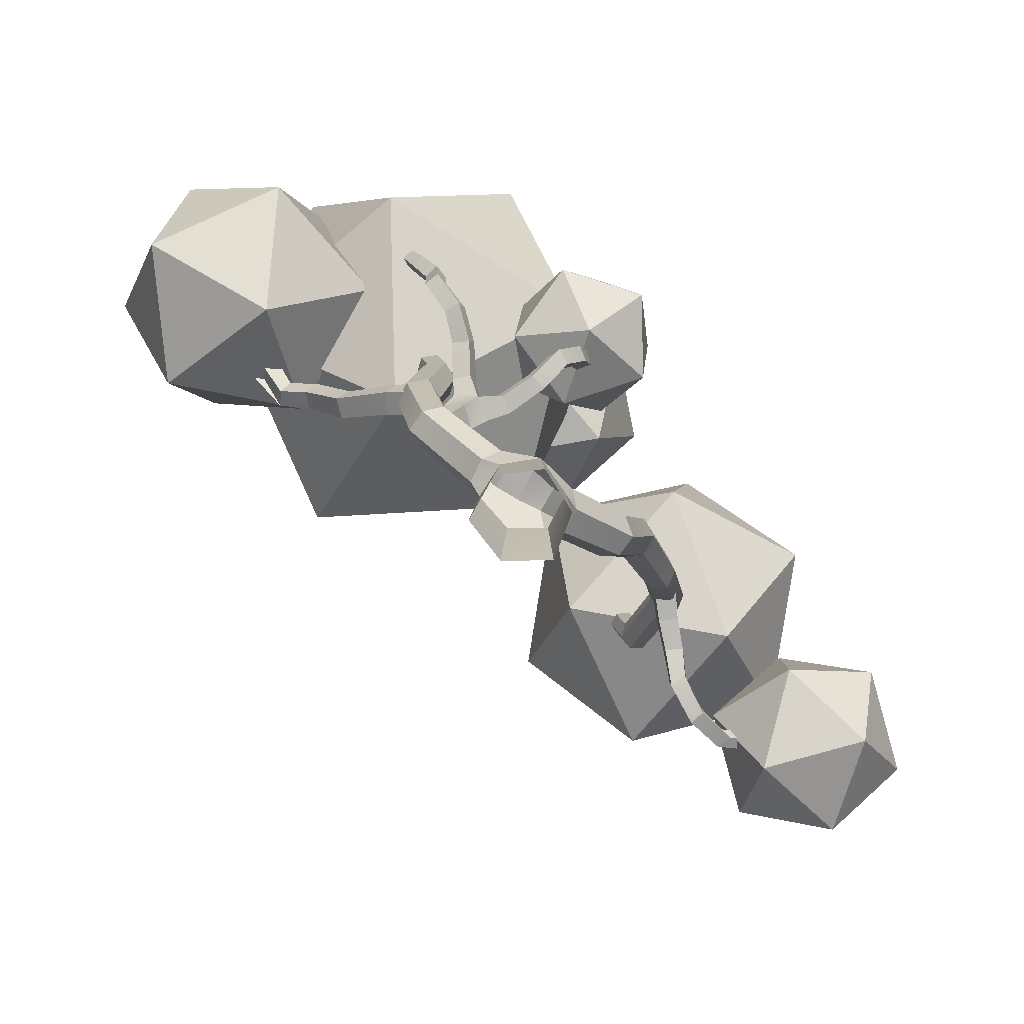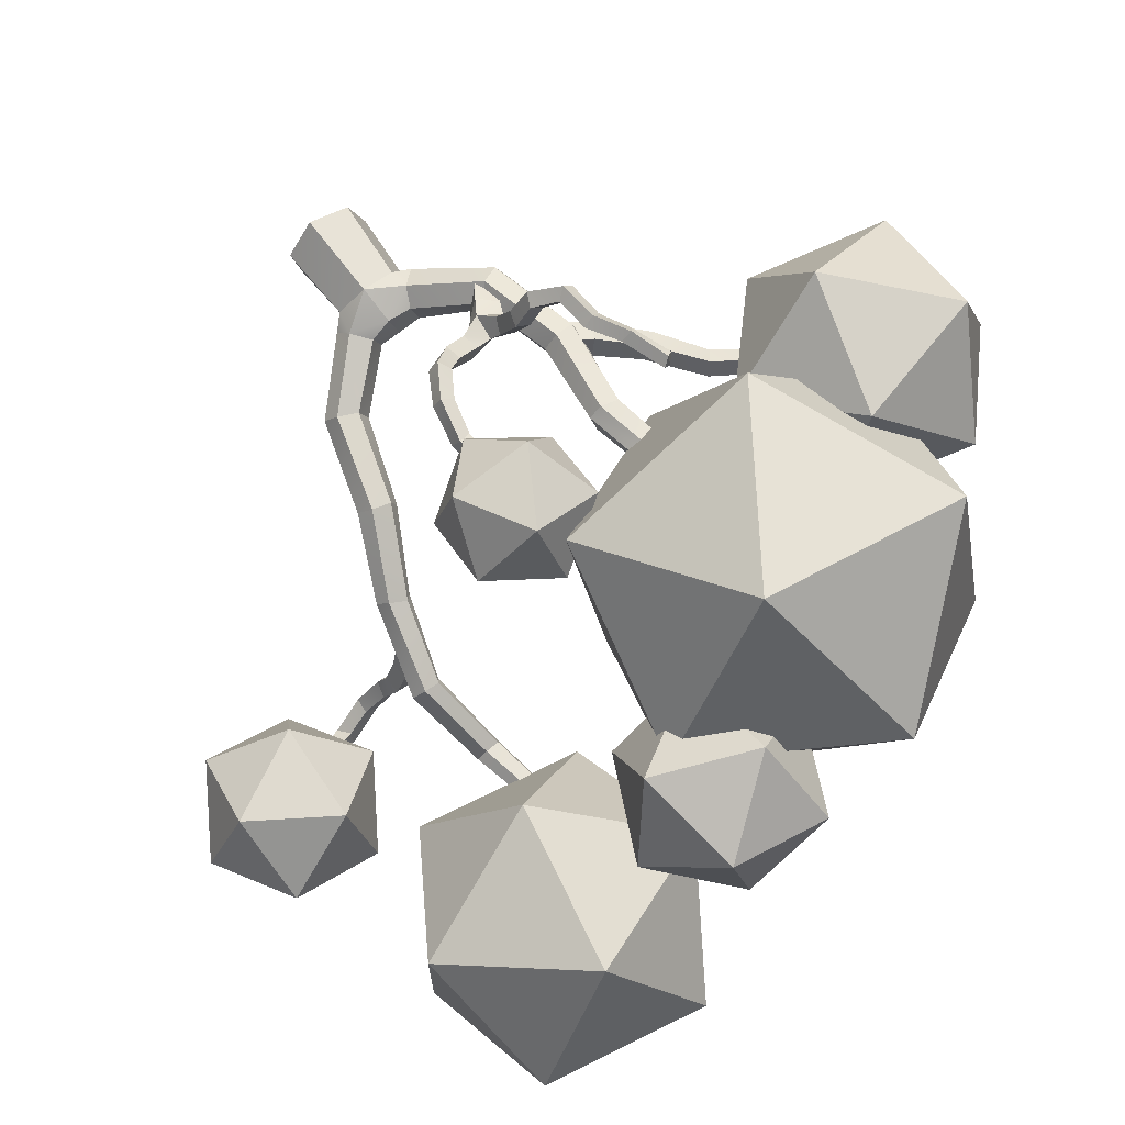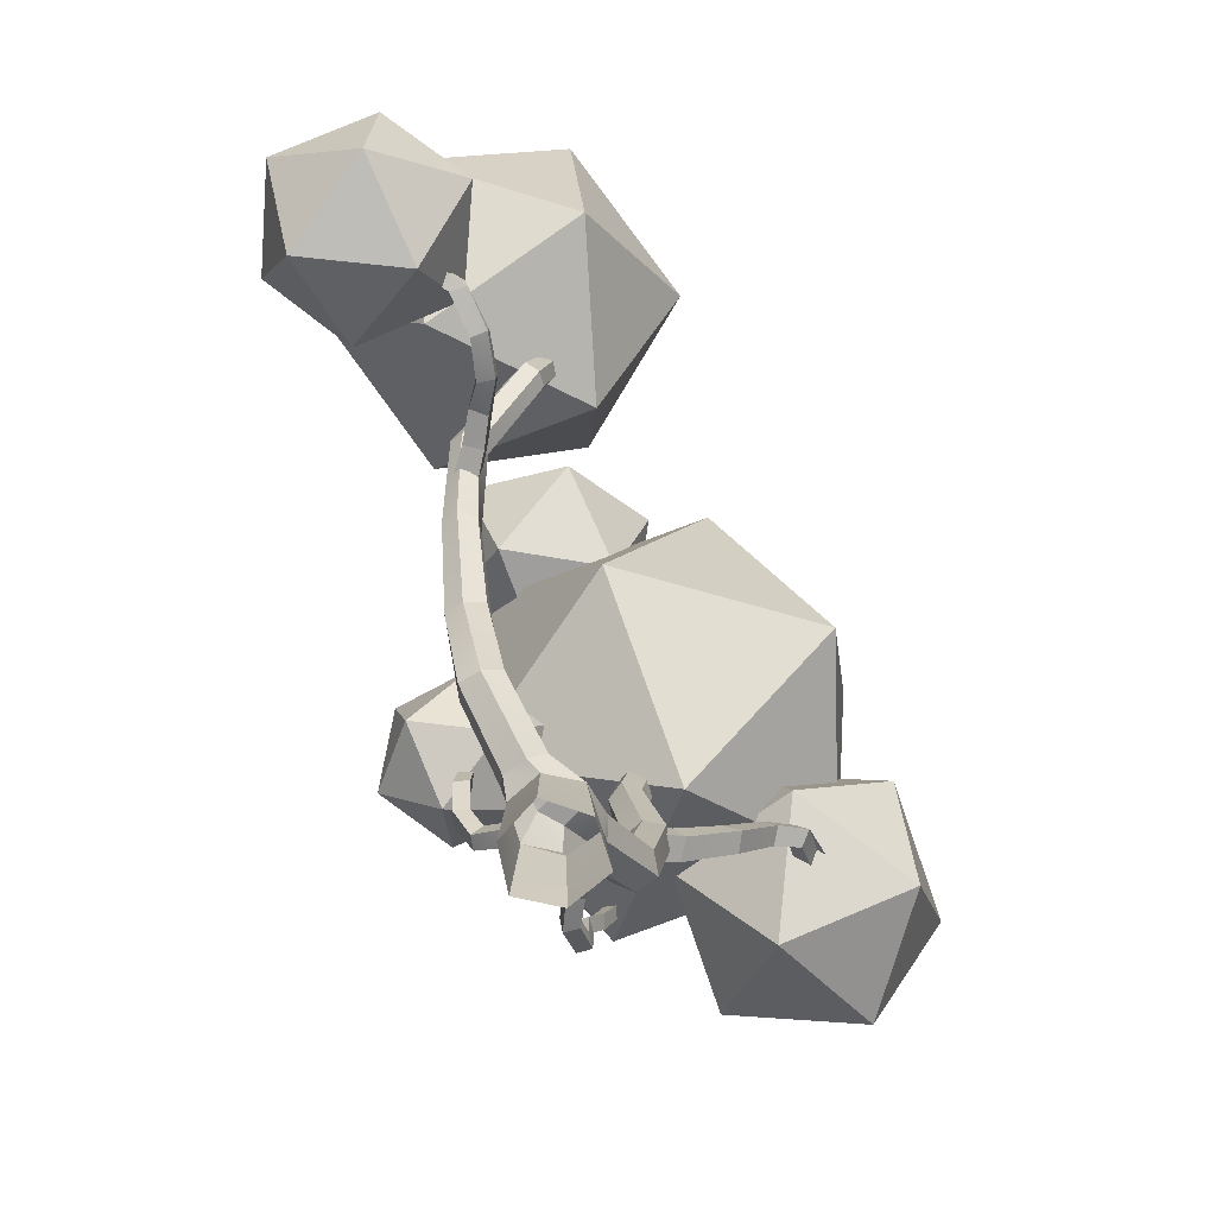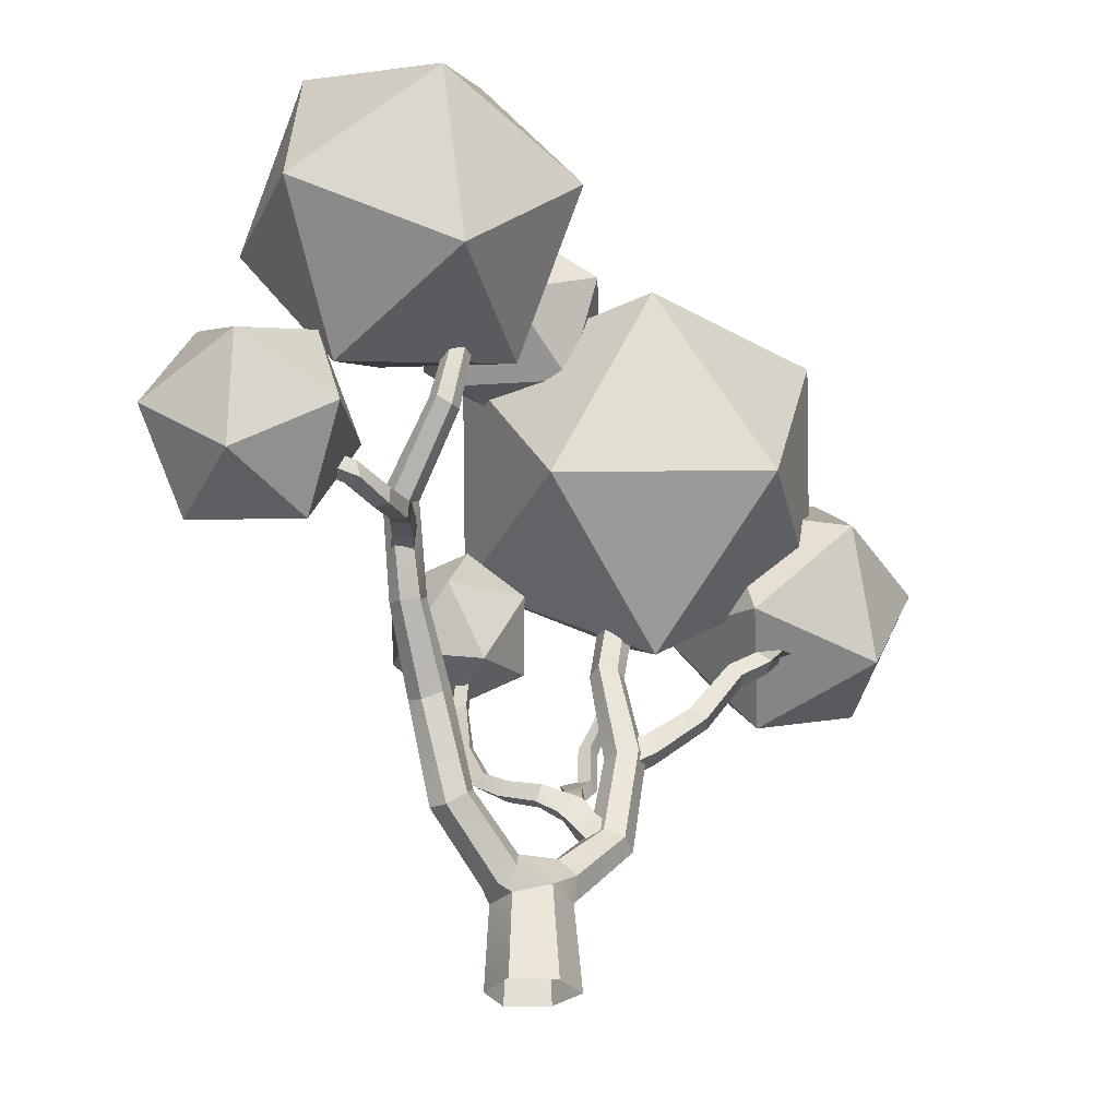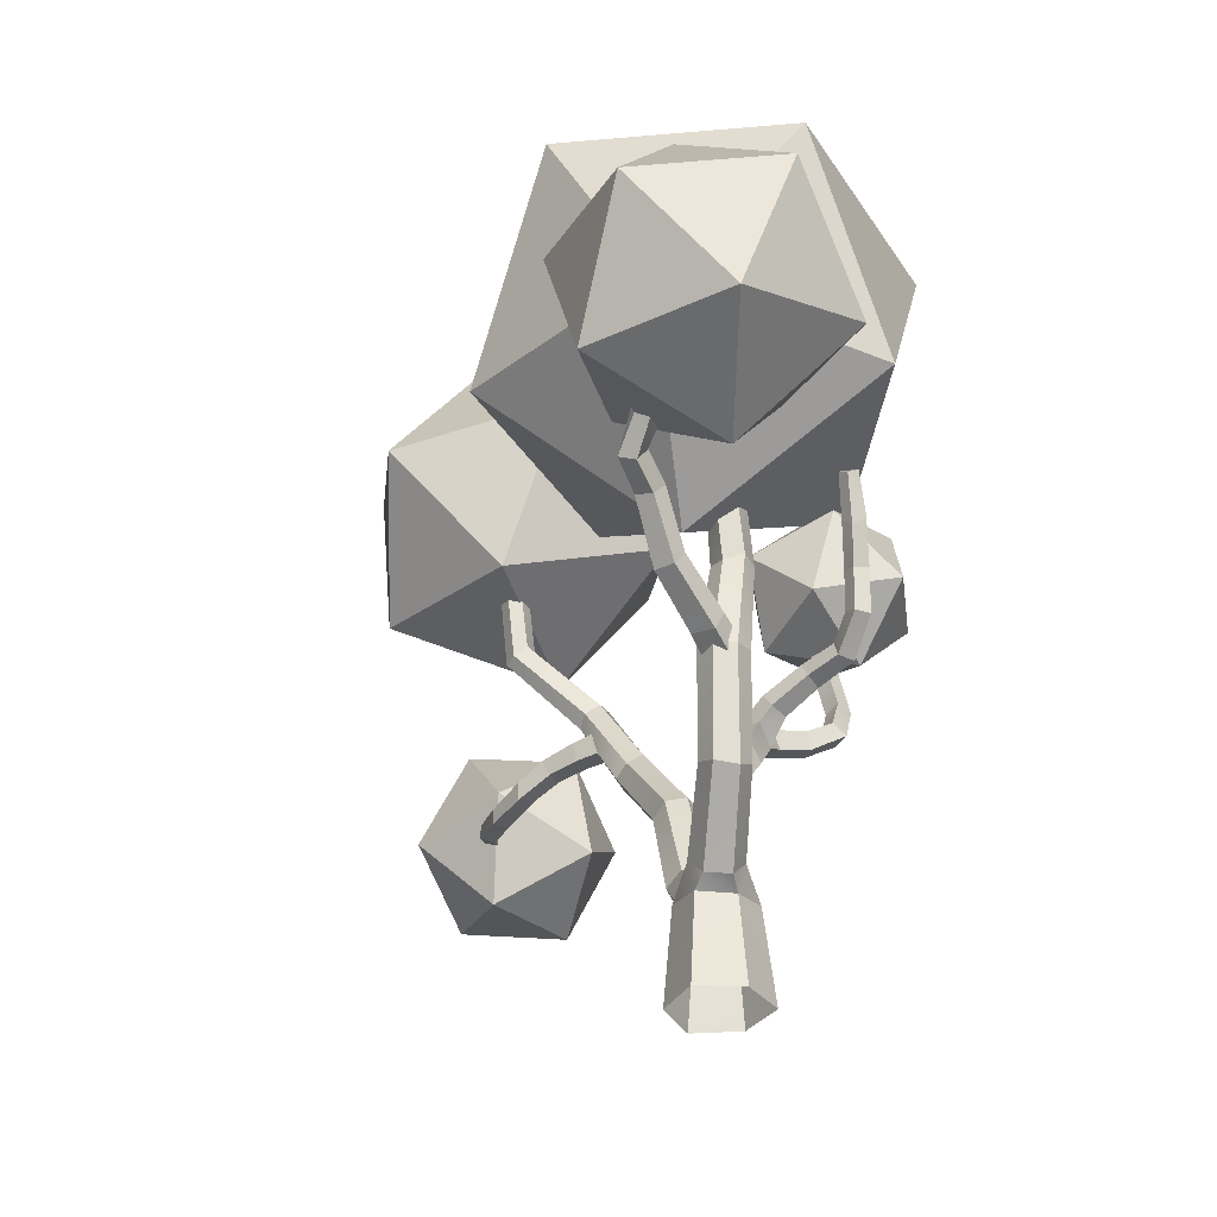
<metadata>
{"format":"obj","ext":"obj","renderer":"f3d","projection":"perspective","resolution":1024,"background":"white","views":[{"elev":-76.5,"azim":-4.2,"up":"+Y"},{"elev":62.2,"azim":143.7,"up":"+Z"},{"elev":-74.7,"azim":155.0,"up":"+Y"},{"elev":-28.7,"azim":165.9,"up":"+Y"},{"elev":-33.6,"azim":-69.1,"up":"+Y"}]}
</metadata>
<code>
v 2.309 2.638 -1.723
v 2.156 3.206 -1.219
v 3.807 4.744 -2.221
v 4.112 4.39 -2.795
v 2.503 3.288 -0.5103
v 4.141 4.733 -1.582
v 3.046 2.721 -0.3395
v 4.829 4.497 -1.488
v 3.198 2.152 -0.8435
v 5.102 4.086 -2.04
v 2.851 2.07 -1.553
v 4.712 3.998 -2.641
v 4.701 7.59 -3.016
v 5.071 7.283 -3.517
v 4.979 7.724 -2.417
v 5.651 7.634 -2.285
v 5.989 7.24 -2.746
v 5.689 7.048 -3.319
v 5.851 9.834 -4.621
v 6.132 9.524 -5.042
v 6.14 10.19 -4.19
v 6.715 9.959 -4.081
v 6.968 9.567 -4.449
v 6.752 9.43 -5.02
v 6.466 12.24 -6.187
v 6.852 11.96 -6.478
v 6.654 12.57 -5.761
v 7.204 12.59 -5.675
v 7.584 12.41 -6.045
v 7.396 12.07 -6.46
v 5.712 14.36 -8.254
v 6.027 14.28 -8.618
v 5.818 14.67 -7.852
v 6.334 14.72 -7.809
v 6.645 14.65 -8.179
v 6.494 14.5 -8.653
v 5.254 17.23 -8.402
v 5.522 17.17 -8.721
v 5.382 17.36 -8.02
v 5.801 17.36 -7.934
v 6.063 17.22 -8.235
v 5.939 17.15 -8.632
v -0.03578 2.352 -0.2734
v -2.022 4.463 0.7319
v -1.617 4.729 0.1775
v 0.1918 2.877 -0.7951
v 0.2473 2.296 0.4652
v -1.665 4.388 1.367
v 0.8082 2.84 0.6472
v -1.038 4.704 1.502
v 1.036 3.366 0.1254
v -0.6764 5.059 0.9682
v 0.7526 3.421 -0.6132
v -0.9567 4.977 0.2972
v -2.56 7.772 0.976
v -2.17 7.926 0.3969
v -2.297 7.727 1.596
v -1.608 7.85 1.742
v -1.218 7.763 1.149
v -1.481 7.789 0.5282
v -1.914 10.76 1.104
v -1.566 10.84 0.6332
v -1.764 10.93 1.701
v -1.141 10.82 1.764
v -0.7936 10.74 1.29
v -0.9404 10.94 0.6993
v -1.968 13.72 0.6327
v -2.382 13.61 1.017
v -2.192 13.58 1.562
v -1.659 13.7 1.678
v -1.311 13.98 1.315
v -1.474 13.95 0.7608
v -1.969 7.452 0.5817
v -2.825 7.925 0.473
v -2.48 8.581 0.6217
v -1.617 8.188 0.7383
v -2.153 7.368 1.387
v -2.988 7.848 1.207
v -1.801 8.104 1.544
v -2.642 8.504 1.356
v -5.58 10.75 -0.07487
v -6.581 11.34 -0.1799
v -6.177 11.72 0.01215
v -5.219 11.2 0.1374
v -5.712 10.59 0.5009
v -6.577 11.11 0.3594
v -5.352 11.04 0.7132
v -6.301 11.58 0.5691
v -7.436 12.4 0.7095
v -8.463 12.8 1.273
v -7.364 12.02 1.105
v -6.909 12.28 1.283
v -1.656 4.801 1.097
v -1.021 5.57 1.38
v -0.7605 5.654 0.6142
v -1.355 4.913 0.2548
v -0.9776 4.231 1.262
v -0.3934 5.077 1.537
v -0.677 4.344 0.4206
v -0.1324 5.161 0.7704
v 0.8718 6.647 1.045
v 0.6276 6.676 1.582
v 1.552 7.019 2.26
v 1.834 6.972 1.773
v 0.7937 6.122 1.701
v 1.656 6.468 2.332
v 1.038 6.093 1.164
v 2.089 6.508 1.971
v 2.157 7.495 2.819
v 2.495 7.454 2.413
v 2.475 7.198 3.12
v 2.755 7.082 2.686
v 2.738 8.463 2.838
v 2.942 8.296 2.411
v 3.156 8.329 3.081
v 3.376 8.21 2.647
v 2.983 9.599 2.542
v 3.161 9.654 2.069
v 3.433 9.743 2.729
v 3.599 9.53 2.297
v 2.927 10.83 2.448
v 3.069 11.01 2.033
v 3.332 10.98 2.643
v 3.465 10.82 2.215
v -0.6355 6.994 1.711
v -0.8285 6.529 2.023
v -0.9275 7.18 3.087
v -0.7423 7.651 2.849
v -0.2816 6.422 2.223
v -0.3963 7.046 3.198
v -0.08858 6.887 1.911
v -0.2365 7.566 3.072
v -1.221 7.438 4.021
v -1.062 7.917 3.87
v -0.8118 7.401 4.351
v -0.615 7.841 4.139
v -1.925 8.268 4.74
v -1.625 8.478 4.399
v -1.556 8.288 5.078
v -1.255 8.494 4.735
v -1.955 9.588 4.776
v -1.65 9.748 4.426
v -1.63 9.704 5.126
v -1.295 9.738 4.767
v -2.211 10.99 4.59
v -2.383 10.65 4.921
v -2.177 10.95 5.267
v -1.845 10.85 4.904
v 7.09 11.59 -5.41
v 7.147 10.88 -5.339
v 7.315 10.82 -6.431
v 7.27 11.46 -6.518
v 6.437 10.81 -5.473
v 6.693 10.76 -6.571
v 6.381 11.53 -5.544
v 6.647 11.39 -6.657
v 7.576 10.69 -7.469
v 7.537 11.27 -7.581
v 6.984 10.65 -7.532
v 6.983 11.19 -7.785
v 7.697 10.27 -8.299
v 7.801 10.74 -8.614
v 7.26 10.16 -8.652
v 7.233 10.73 -8.683
v 8.382 9.942 -9.442
v 8.415 10.46 -9.495
v 8.025 9.92 -9.827
v 7.997 10.44 -9.813
v 9.425 10.11 -10.33
v 9.143 10.55 -10.19
v 9.026 10.15 -10.69
v 9.157 10.67 -10.71
v 10.78 10.45 -10.41
v 10.49 10.84 -10.35
v 10.57 10.49 -10.85
v 10.58 10.97 -10.81
v 0.9971 -0.8995 -1.807
v -0.008914 -0.8584 -0.6774
v 0.2605 2.009 -0.6258
v 1.159 2.207 -1.575
v 0.6155 -0.8532 0.6832
v 0.8076 1.998 0.4054
v 2.068 -0.8836 0.9992
v 2.005 2.157 0.6559
v 2.95 -0.9228 -0.2018
v 2.84 1.845 -0.3275
v 2.526 -0.9343 -1.666
v 2.376 1.88 -1.4
v 1.474 3.303 -0.9554
v 1.846 3.281 0.02697
v -0.7323 6.159 1.63
v -0.3958 6.201 0.7928
v -0.000634 5.719 1.694
v 0.3393 5.689 0.9566
v 0.07564 6.593 1.458
v 3.104 12.31 2.627
v 3.262 12.47 2.282
v 3.462 12.22 2.754
v 3.622 12.39 2.411
v -2.81 12.08 4.992
v -2.625 12.3 4.688
v -2.544 12.28 5.231
v -2.331 12.4 4.924
v 3.378 12.48 2.536
v -2.585 12.29 4.959
v -4.587 9.038 0.6609
v -4.207 9.583 0.8218
v -4.38 9.091 0.01154
v -3.869 9.486 0.2355
v 12.37 20.11 -6.246
v 8.395 24.02 -4.654
v 7.431 18.38 -3.75
v 9.582 15.45 -8.267
v 3.886 16.47 -7.924
v 3.153 21.77 -5.691
v 11.14 24.58 -9.729
v 11.87 19.28 -11.96
v 7.596 22.68 -13.9
v 6.632 17.03 -13
v 2.659 20.94 -11.41
v 5.446 25.61 -9.387
v -6.569 21.32 5.364
v 0.6701 20.85 6.433
v -1.981 25.21 1.174
v -3.473 14.8 6.66
v 3.029 14.66 3.271
v 3.951 21.1 -0.1195
v -7.762 21.87 -1.851
v -5.403 15.68 -5.013
v -8.684 15.43 1.54
v -2.752 11.32 0.2472
v 1.835 15.21 -3.943
v -1.261 21.73 -5.239
v -10.52 16.53 6.227
v -9.343 19.08 2.479
v -12.54 15.68 2.086
v -11.21 12.12 4.817
v -10.45 11.94 0.1985
v -9.297 16.24 -1.247
v -6.033 17.62 5.453
v -7.184 13.31 6.898
v -3.941 13.88 3.565
v -7.138 10.48 3.173
v -5.959 13.03 -0.5754
v -5.276 17.44 0.834
v 1.548 13.16 0.7445
v 3.284 15.08 1.75
v 4.249 13.06 0.09886
v 2.887 10.72 0.7167
v 5.45 11.14 1.705
v 5.695 13.83 2.343
v 1.325 13.98 3.388
v 1.079 11.29 2.749
v 2.526 12.06 4.994
v 3.491 10.04 3.343
v 5.227 11.97 4.348
v 3.888 14.4 4.376
v 15.44 11.21 -11.41
v 13.09 9.174 -13.03
v 13.17 12.62 -13.67
v 13.77 8.685 -9.63
v 10.47 8.543 -10.79
v 10.09 10.98 -13.29
v 13.9 14.26 -10.66
v 11.27 13.63 -8.417
v 14.27 11.83 -8.161
v 11.2 10.18 -7.782
v 8.923 11.6 -10.04
v 10.59 14.12 -11.82
v 3.526 21.22 -4.984
v 6.071 22.48 -2.612
v 4.564 19.14 -2.109
v 0.992 19.34 -3.052
v 1.972 19.43 0.5146
v 5.111 21.37 0.7867
v 3.431 24.75 -3.866
v 0.2919 22.81 -4.138
v 0.8391 25.04 -1.242
v -0.6684 21.7 -0.7394
v 1.877 22.96 1.633
v 4.411 24.84 -0.2991
f 1 3 4
f 6 2 5
f 7 6 5
f 9 8 7
f 9 12 10
f 1 12 11
f 3 14 4
f 15 3 6
f 16 6 8
f 8 17 16
f 10 18 17
f 4 18 12
f 19 14 13
f 15 19 13
f 16 21 15
f 17 22 16
f 18 23 17
f 18 20 24
f 25 20 19
f 21 25 19
f 28 21 22
f 29 22 23
f 23 30 29
f 24 26 30
f 26 31 32
f 33 25 27
f 34 27 28
f 29 34 28
f 30 36 35 29
f 30 26 32 36
f 31 38 32
f 33 37 31
f 33 40 39
f 34 41 40
f 36 42 41 35
f 38 36 32
f 43 45 46
f 43 48 44
f 47 50 48
f 49 52 50
f 54 51 53
f 46 54 53
f 55 45 44
f 57 44 48
f 57 50 58
f 58 52 59
f 60 52 54
f 45 60 54
f 61 56 55
f 57 61 55
f 58 63 57
f 58 65 64
f 60 65 59
f 60 62 66
f 62 68 67
f 63 68 61
f 70 63 64
f 70 65 71
f 66 71 65
f 66 67 72
f 73 75 76
f 73 78 74
f 77 80 78
f 76 80 79
f 81 83 84
f 81 86 82
f 88 85 87
f 84 88 87
f 82 89 90 83
f 86 89 82
f 88 91 86
f 83 90 92 88
f 93 95 96
f 97 94 93
f 97 100 98
f 99 95 100
f 102 104 101
f 102 106 103
f 107 106 105
f 107 104 108
f 103 110 104
f 106 109 103
f 106 112 111
f 108 110 112
f 113 110 109
f 113 111 115
f 115 112 116
f 116 110 114
f 114 117 118
f 115 117 113
f 115 120 119
f 120 114 118
f 118 121 122
f 119 121 117
f 124 119 120
f 118 124 120
f 126 128 125
f 129 127 126
f 131 130 129
f 131 128 132
f 127 134 128
f 130 133 127
f 130 136 135
f 132 134 136
f 133 138 134
f 139 133 135
f 135 140 139
f 134 140 136
f 141 138 137
f 141 139 143
f 143 140 144
f 142 140 138
f 142 146 145
f 143 146 141
f 143 148 147
f 142 148 144
f 149 151 152
f 153 151 150
f 155 154 153
f 155 152 156
f 151 158 152
f 151 159 157
f 156 159 154
f 156 158 160
f 157 162 158
f 159 161 157
f 159 164 163
f 162 160 158
f 165 162 161
f 163 165 161
f 163 168 167
f 168 162 166
f 165 170 166
f 165 171 169
f 168 171 167
f 168 170 172
f 169 174 170
f 175 169 171
f 172 175 171
f 172 174 176
f 177 179 180
f 178 182 179
f 183 182 181
f 183 186 184
f 187 186 185
f 177 188 187
f 180 2 1
f 5 189 190
f 7 190 184
f 186 7 184
f 188 9 186
f 1 188 180
f 179 46 180
f 182 43 179
f 49 182 184
f 190 49 184
f 189 51 190
f 46 189 180
f 192 94 191
f 193 94 98
f 193 100 194
f 100 192 194
f 101 195 102
f 105 195 193
f 194 105 193
f 101 194 192
f 122 196 197
f 123 196 121
f 199 123 124
f 122 199 124
f 191 125 192
f 129 191 193
f 195 129 193
f 125 195 192
f 200 145 146
f 200 147 202
f 203 147 148
f 203 145 201
f 196 204 197
f 198 199 197
f 198 197 204
f 200 205 201
f 202 203 201
f 202 201 205
f 85 207 87
f 208 85 81
f 84 207 209
f 81 209 208
f 80 206 78
f 206 74 78
f 209 80 75
f 74 209 75
f 1 2 3
f 6 3 2
f 7 8 6
f 9 10 8
f 9 11 12
f 1 4 12
f 3 13 14
f 15 13 3
f 16 15 6
f 8 10 17
f 10 12 18
f 4 14 18
f 19 20 14
f 15 21 19
f 16 22 21
f 17 23 22
f 18 24 23
f 18 14 20
f 25 26 20
f 21 27 25
f 28 27 21
f 29 28 22
f 23 24 30
f 24 20 26
f 26 25 31
f 33 31 25
f 34 33 27
f 29 35 34
f 31 37 38
f 33 39 37
f 33 34 40
f 34 35 41
f 38 42 36
f 43 44 45
f 43 47 48
f 47 49 50
f 49 51 52
f 54 52 51
f 46 45 54
f 55 56 45
f 57 55 44
f 57 48 50
f 58 50 52
f 60 59 52
f 45 56 60
f 61 62 56
f 57 63 61
f 58 64 63
f 58 59 65
f 60 66 65
f 60 56 62
f 62 61 68
f 63 69 68
f 70 69 63
f 70 64 65
f 66 72 71
f 66 62 67
f 73 74 75
f 73 77 78
f 77 79 80
f 76 75 80
f 81 82 83
f 81 85 86
f 88 86 85
f 84 83 88
f 86 91 89
f 88 92 91
f 93 94 95
f 97 98 94
f 97 99 100
f 99 96 95
f 102 103 104
f 102 105 106
f 107 108 106
f 107 101 104
f 103 109 110
f 106 111 109
f 106 108 112
f 108 104 110
f 113 114 110
f 113 109 111
f 115 111 112
f 116 112 110
f 114 113 117
f 115 119 117
f 115 116 120
f 120 116 114
f 118 117 121
f 119 123 121
f 124 123 119
f 118 122 124
f 126 127 128
f 129 130 127
f 131 132 130
f 131 125 128
f 127 133 134
f 130 135 133
f 130 132 136
f 132 128 134
f 133 137 138
f 139 137 133
f 135 136 140
f 134 138 140
f 141 142 138
f 141 137 139
f 143 139 140
f 142 144 140
f 142 141 146
f 143 147 146
f 143 144 148
f 142 145 148
f 149 150 151
f 153 154 151
f 155 156 154
f 155 149 152
f 151 157 158
f 151 154 159
f 156 160 159
f 156 152 158
f 157 161 162
f 159 163 161
f 159 160 164
f 162 164 160
f 165 166 162
f 163 167 165
f 163 164 168
f 168 164 162
f 165 169 170
f 165 167 171
f 168 172 171
f 168 166 170
f 169 173 174
f 175 173 169
f 172 176 175
f 172 170 174
f 177 178 179
f 178 181 182
f 183 184 182
f 183 185 186
f 187 188 186
f 177 180 188
f 180 189 2
f 5 2 189
f 7 5 190
f 186 9 7
f 188 11 9
f 1 11 188
f 179 43 46
f 182 47 43
f 49 47 182
f 190 51 49
f 189 53 51
f 46 53 189
f 192 95 94
f 193 191 94
f 193 98 100
f 100 95 192
f 101 192 195
f 105 102 195
f 194 107 105
f 101 107 194
f 122 121 196
f 123 198 196
f 199 198 123
f 122 197 199
f 191 126 125
f 129 126 191
f 195 131 129
f 125 131 195
f 200 201 145
f 200 146 147
f 203 202 147
f 203 148 145
f 196 198 204
f 200 202 205
f 85 206 207
f 208 206 85
f 84 87 207
f 81 84 209
f 80 207 206
f 206 208 74
f 209 207 80
f 74 208 209
f 210 211 212
f 213 210 212
f 214 213 212
f 215 214 212
f 211 215 212
f 216 217 218
f 217 219 218
f 219 220 218
f 220 221 218
f 221 216 218
f 210 216 211
f 213 217 210
f 214 219 213
f 215 220 214
f 211 221 215
f 216 210 217
f 217 213 219
f 219 214 220
f 220 215 221
f 221 211 216
f 222 223 224
f 225 223 222
f 226 223 225
f 227 223 226
f 224 223 227
f 228 229 230
f 230 229 231
f 231 229 232
f 232 229 233
f 233 229 228
f 222 224 228
f 225 222 230
f 226 225 231
f 227 226 232
f 224 227 233
f 228 230 222
f 230 231 225
f 231 232 226
f 232 233 227
f 233 228 224
f 234 235 236
f 237 234 236
f 238 237 236
f 239 238 236
f 235 239 236
f 240 241 242
f 241 243 242
f 243 244 242
f 244 245 242
f 245 240 242
f 234 240 235
f 237 241 234
f 238 243 237
f 239 244 238
f 235 245 239
f 240 234 241
f 241 237 243
f 243 238 244
f 244 239 245
f 245 235 240
f 246 247 248
f 249 246 248
f 250 249 248
f 251 250 248
f 247 251 248
f 252 253 254
f 253 255 254
f 255 256 254
f 256 257 254
f 257 252 254
f 246 252 247
f 249 253 246
f 250 255 249
f 251 256 250
f 247 257 251
f 252 246 253
f 253 249 255
f 255 250 256
f 256 251 257
f 257 247 252
f 258 259 260
f 261 259 258
f 262 259 261
f 263 259 262
f 260 259 263
f 264 265 266
f 266 265 267
f 267 265 268
f 268 265 269
f 269 265 264
f 258 260 264
f 261 258 266
f 262 261 267
f 263 262 268
f 260 263 269
f 264 266 258
f 266 267 261
f 267 268 262
f 268 269 263
f 269 264 260
f 270 271 272
f 273 270 272
f 274 273 272
f 275 274 272
f 271 275 272
f 276 277 278
f 277 279 278
f 279 280 278
f 280 281 278
f 281 276 278
f 270 276 271
f 273 277 270
f 274 279 273
f 275 280 274
f 271 281 275
f 276 270 277
f 277 273 279
f 279 274 280
f 280 275 281
f 281 271 276

</code>
